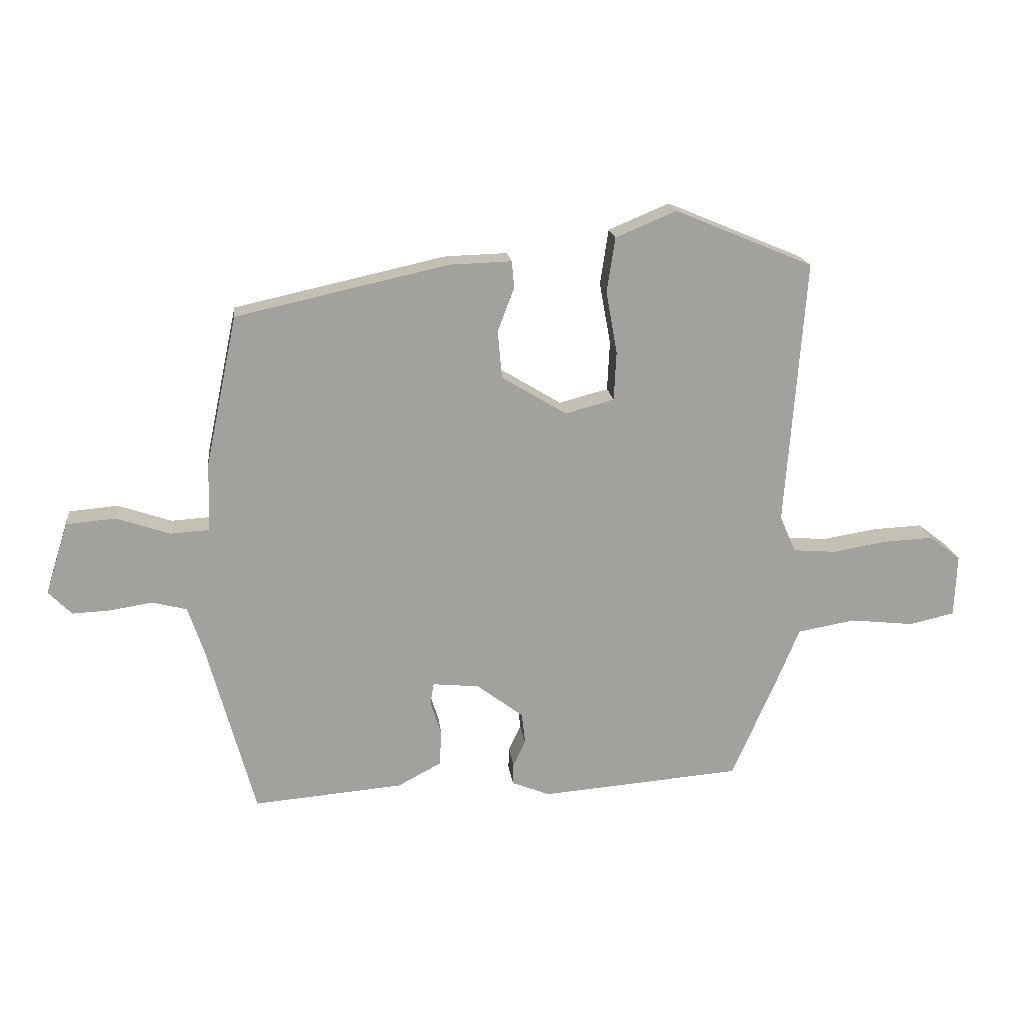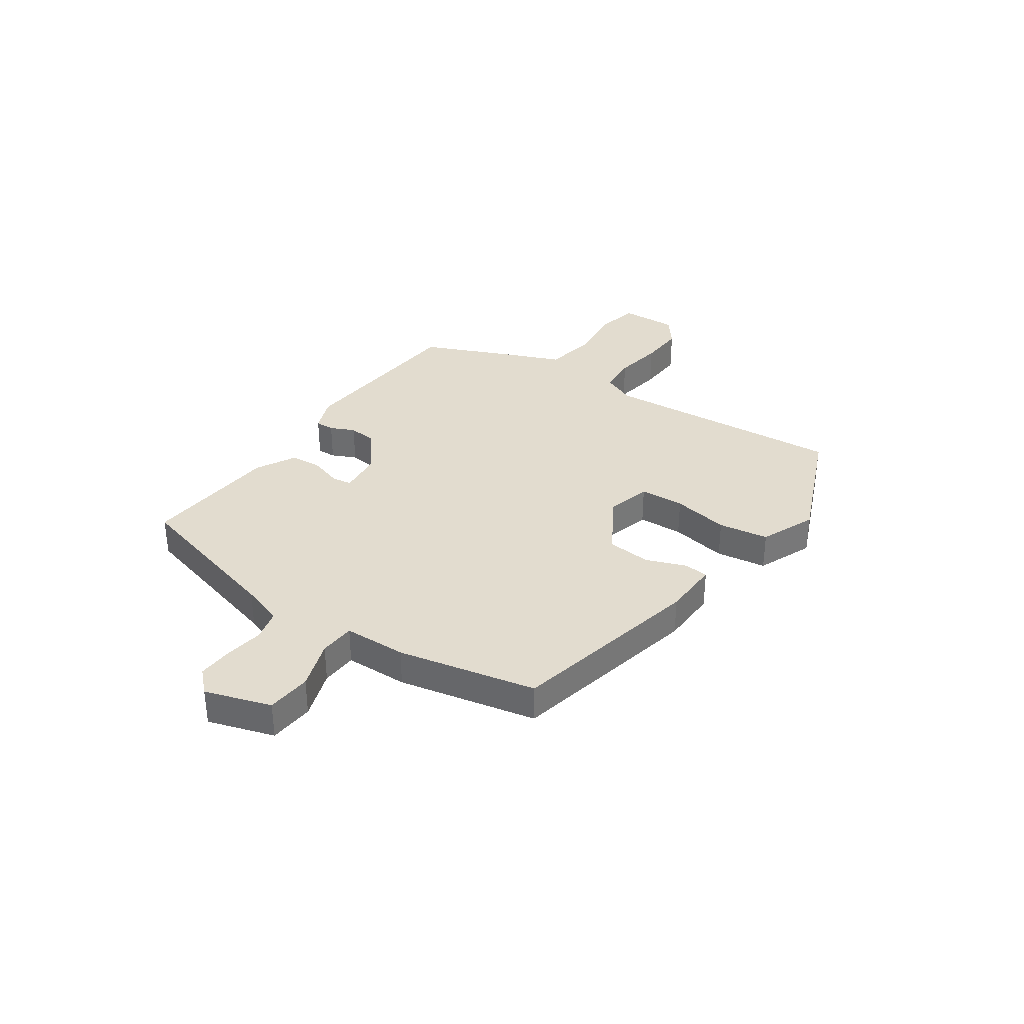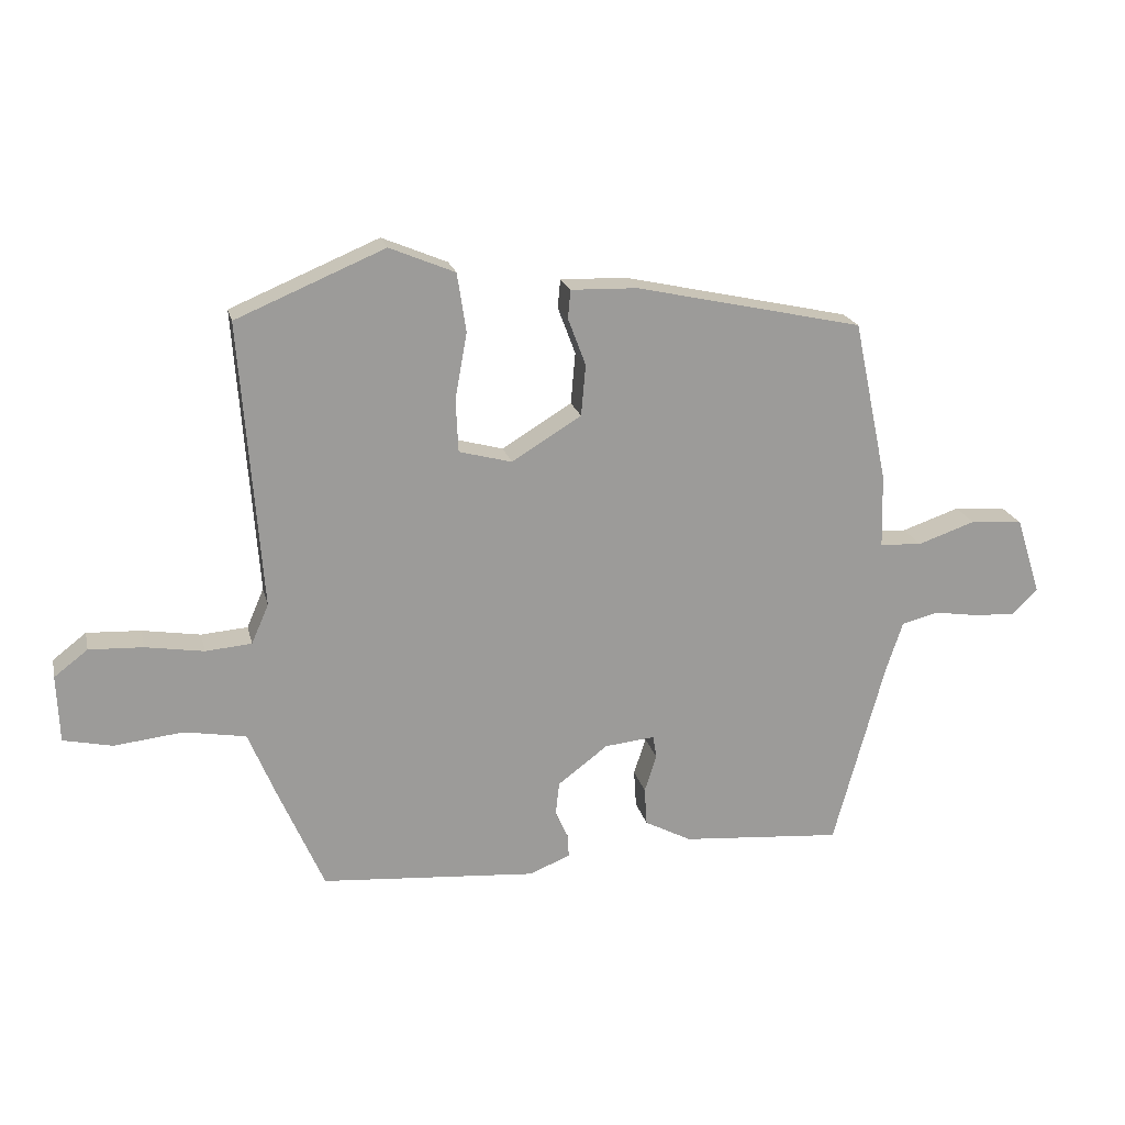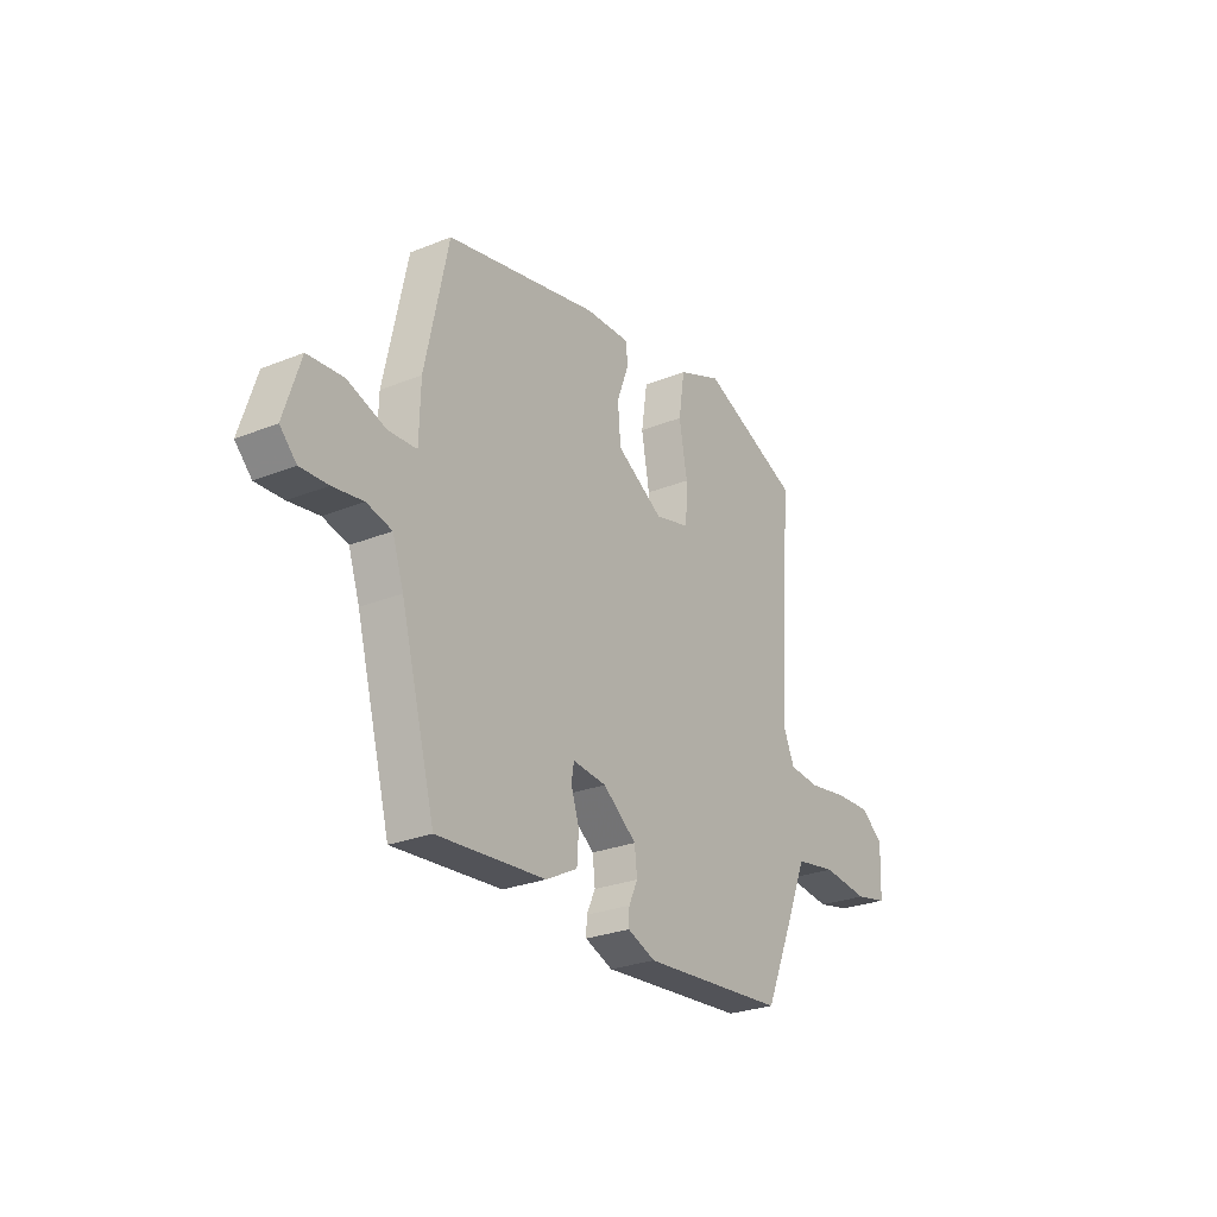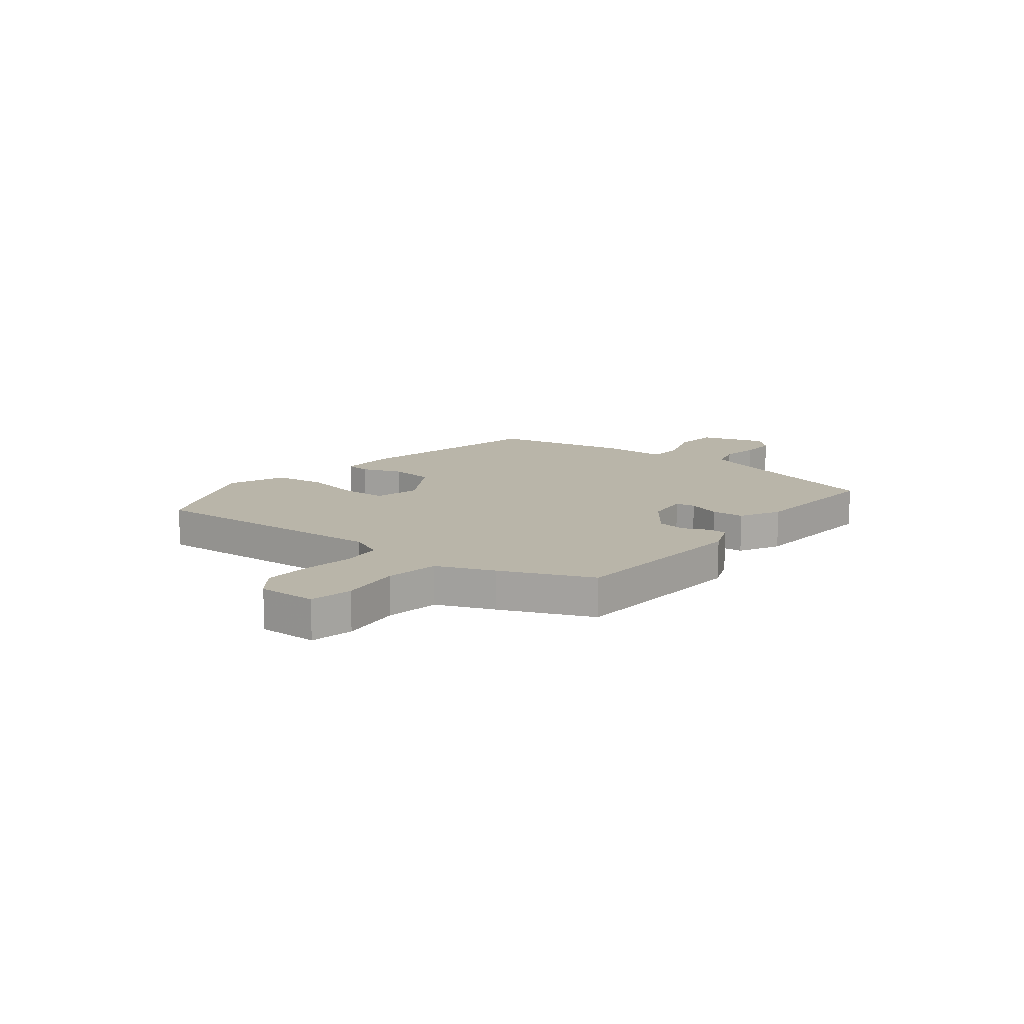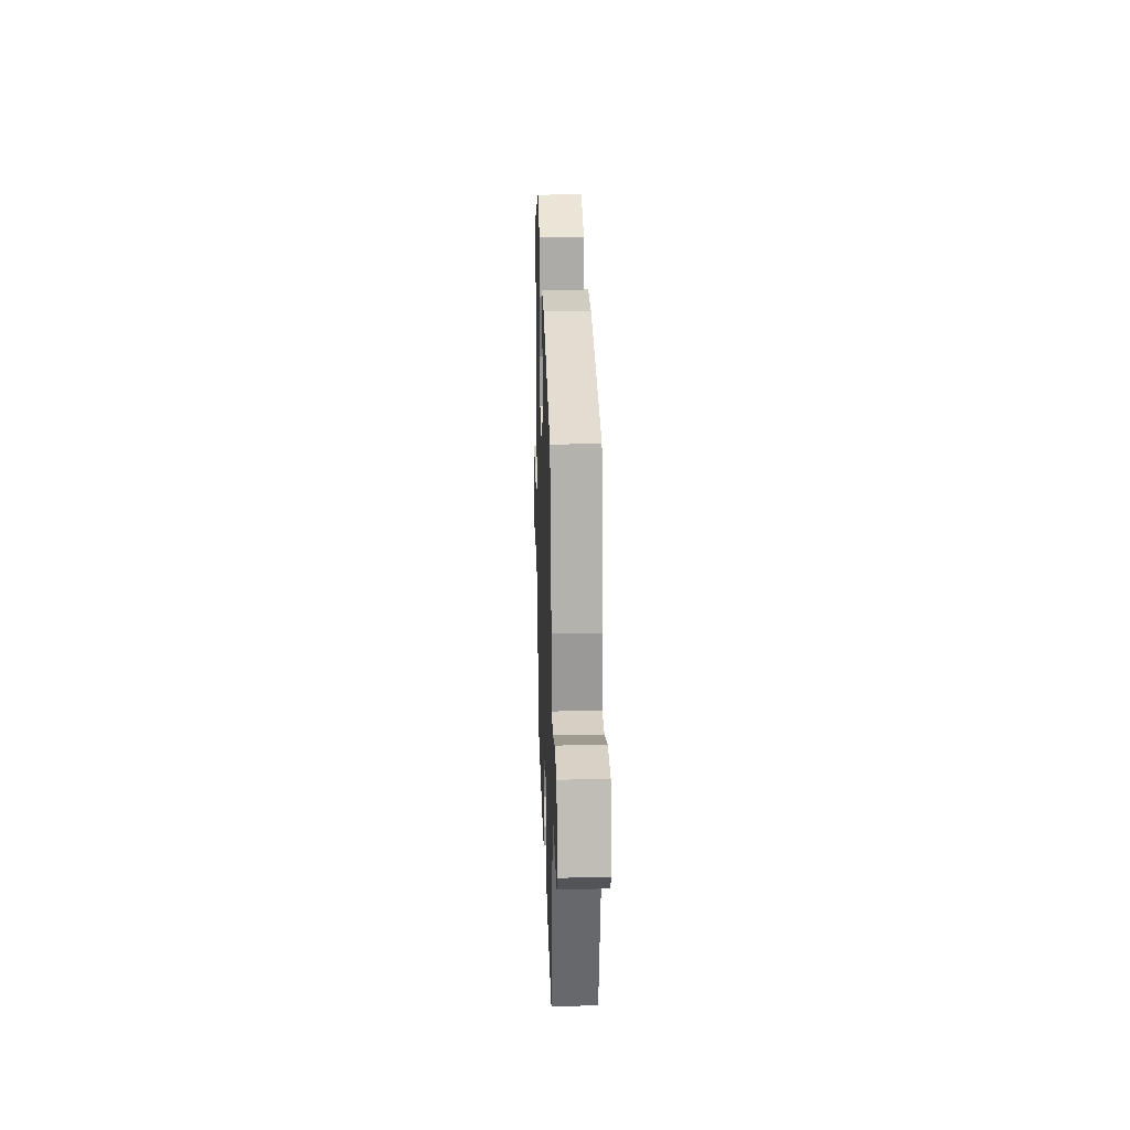
<metadata>
{"format":"obj","ext":"obj","renderer":"f3d","projection":"perspective","resolution":1024,"background":"white","views":[{"elev":18.3,"azim":-6.9,"up":"+Z"},{"elev":34.7,"azim":-55.4,"up":"+Y"},{"elev":20.3,"azim":167.1,"up":"+Z"},{"elev":-26.8,"azim":-57.8,"up":"+Z"},{"elev":13.4,"azim":128.3,"up":"+Y"},{"elev":22.6,"azim":-91.8,"up":"+Z"}]}
</metadata>
<code>
v 0.52 0.07 0.447
v 0.487 0.07 -0.005
v 0.514 0.07 -0.067
v 0.587 0.07 -0.073
v 0.679 0.07 -0.058
v 0.764 0.07 -0.054
v 0.817 0.07 -0.095
v 0.813 0.07 -0.201
v 0.736 0.07 -0.218
v 0.627 0.07 -0.206
v 0.53 0.07 -0.223
v 0.487 0.07 -0.327
v 0.415 0.07 -0.492
v 0.075 0.07 -0.519
v 0.01 0.07 -0.493
v 0.011 0.07 -0.458
v 0.032 0.07 -0.413
v 0.026 0.07 -0.36
v -0.053 0.07 -0.3
v -0.132 0.07 -0.292
v -0.138 0.07 -0.328
v -0.119 0.07 -0.387
v -0.123 0.07 -0.447
v -0.197 0.07 -0.486
v -0.451 0.07 -0.507
v -0.532 0.07 -0.208
v -0.558 0.07 -0.13
v -0.617 0.07 -0.115
v -0.688 0.07 -0.126
v -0.753 0.07 -0.129
v -0.792 0.07 -0.089
v -0.753 0.07 0.033
v -0.67 0.07 0.04
v -0.579 0.07 0.009
v -0.513 0.07 0.013
v -0.51 0.07 0.129
v -0.456 0.07 0.384
v -0.097 0.07 0.463
v 0.008 0.07 0.466
v 0.012 0.07 0.421
v -0.016 0.07 0.347
v -0.009 0.07 0.266
v 0.101 0.07 0.199
v 0.184 0.07 0.221
v 0.188 0.07 0.304
v 0.169 0.07 0.409
v 0.183 0.07 0.502
v 0.286 0.07 0.545
v 0.52 0 0.447
v 0.487 0 -0.005
v 0.514 0 -0.067
v 0.587 0 -0.073
v 0.679 0 -0.058
v 0.764 0 -0.054
v 0.817 0 -0.095
v 0.813 0 -0.201
v 0.736 0 -0.218
v 0.627 0 -0.206
v 0.53 0 -0.223
v 0.487 0 -0.327
v 0.415 0 -0.492
v 0.075 0 -0.519
v 0.01 0 -0.493
v 0.011 0 -0.458
v 0.032 0 -0.413
v 0.026 0 -0.36
v -0.053 0 -0.3
v -0.132 0 -0.292
v -0.138 0 -0.328
v -0.119 0 -0.387
v -0.123 0 -0.447
v -0.197 0 -0.486
v -0.451 0 -0.507
v -0.532 0 -0.208
v -0.558 0 -0.13
v -0.617 0 -0.115
v -0.688 0 -0.126
v -0.753 0 -0.129
v -0.792 0 -0.089
v -0.753 0 0.033
v -0.67 0 0.04
v -0.579 0 0.009
v -0.513 0 0.013
v -0.51 0 0.129
v -0.456 0 0.384
v -0.097 0 0.463
v 0.008 0 0.466
v 0.012 0 0.421
v -0.016 0 0.347
v -0.009 0 0.266
v 0.101 0 0.199
v 0.184 0 0.221
v 0.188 0 0.304
v 0.169 0 0.409
v 0.183 0 0.502
v 0.286 0 0.545
f 48 1 2
f 47 48 2
f 46 47 2
f 45 46 2
f 44 45 2 3
f 43 44 3
f 42 43 3
f 39 40 41
f 38 39 41
f 37 38 41
f 36 37 41
f 35 36 41
f 35 41 42
f 32 33 34
f 31 32 34
f 30 31 34
f 29 30 34
f 28 29 34
f 27 28 34 35
f 35 42 3
f 27 35 3
f 26 27 3
f 24 25 26
f 23 24 26
f 22 23 26
f 21 22 26
f 15 16 17
f 14 15 17
f 13 14 17
f 12 13 17
f 11 12 17
f 11 17 18
f 8 9 10
f 7 8 10
f 6 7 10
f 5 6 10
f 4 5 10
f 4 10 11
f 11 18 19
f 4 11 19
f 3 4 19
f 20 21 26
f 3 19 20 26
f 50 49 96
f 50 96 95
f 50 95 94
f 50 94 93
f 51 50 93 92
f 51 92 91
f 51 91 90
f 89 88 87
f 89 87 86
f 89 86 85
f 89 85 84
f 89 84 83
f 90 89 83
f 82 81 80
f 82 80 79
f 82 79 78
f 82 78 77
f 82 77 76
f 83 82 76 75
f 51 90 83
f 51 83 75
f 51 75 74
f 74 73 72
f 74 72 71
f 74 71 70
f 74 70 69
f 65 64 63
f 65 63 62
f 65 62 61
f 65 61 60
f 65 60 59
f 66 65 59
f 58 57 56
f 58 56 55
f 58 55 54
f 58 54 53
f 58 53 52
f 59 58 52
f 67 66 59
f 67 59 52
f 67 52 51
f 74 69 68
f 74 68 67 51
f 1 49 50 2
f 2 50 51 3
f 3 51 52 4
f 4 52 53 5
f 5 53 54 6
f 6 54 55 7
f 7 55 56 8
f 8 56 57 9
f 9 57 58 10
f 10 58 59 11
f 11 59 60 12
f 12 60 61 13
f 13 61 62 14
f 14 62 63 15
f 15 63 64 16
f 16 64 65 17
f 17 65 66 18
f 18 66 67 19
f 19 67 68 20
f 20 68 69 21
f 21 69 70 22
f 22 70 71 23
f 23 71 72 24
f 24 72 73 25
f 25 73 74 26
f 26 74 75 27
f 27 75 76 28
f 28 76 77 29
f 29 77 78 30
f 30 78 79 31
f 31 79 80 32
f 32 80 81 33
f 33 81 82 34
f 34 82 83 35
f 35 83 84 36
f 36 84 85 37
f 37 85 86 38
f 38 86 87 39
f 39 87 88 40
f 40 88 89 41
f 41 89 90 42
f 42 90 91 43
f 43 91 92 44
f 44 92 93 45
f 45 93 94 46
f 46 94 95 47
f 47 95 96 48
f 48 96 49 1

</code>
